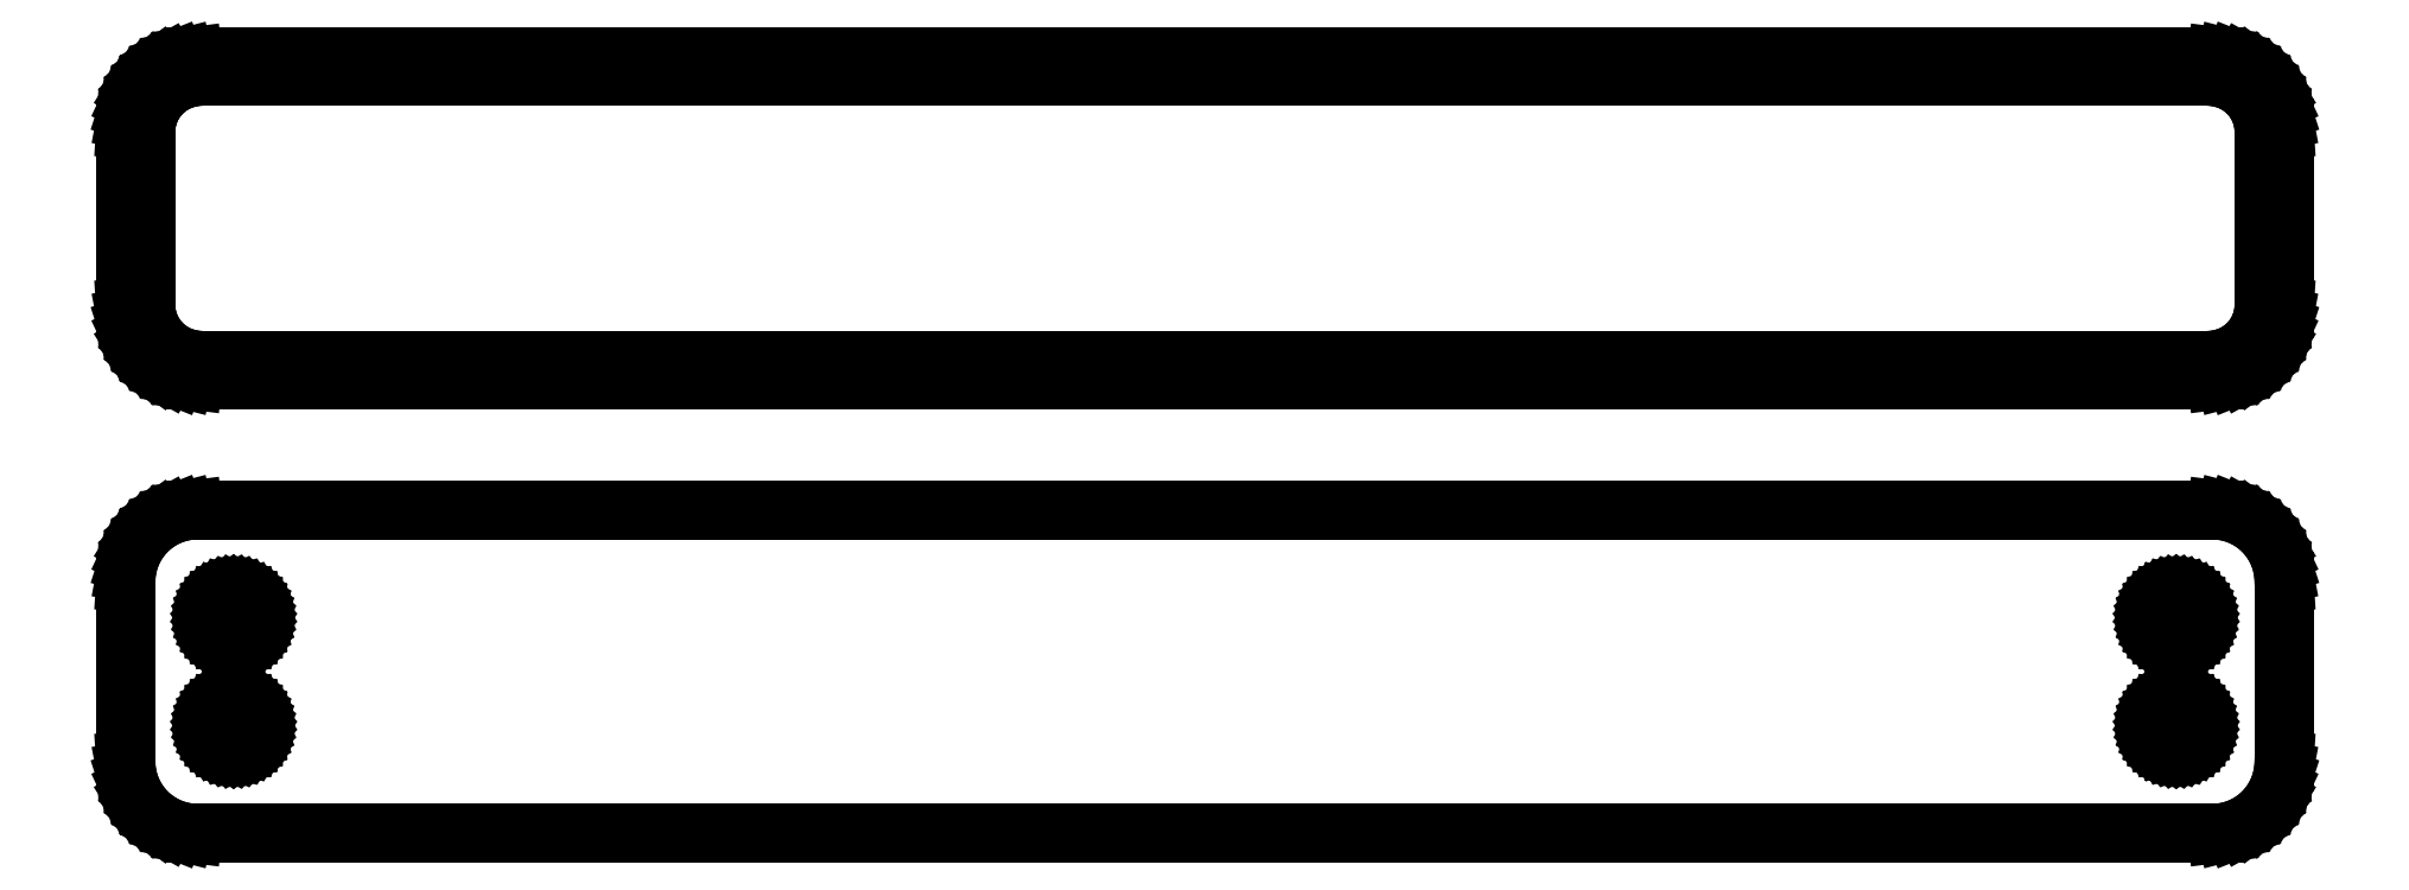
<metadata>
{"format":"dxf","ext":"dxf","renderer":"ezdxf+matplotlib","layout":"modelspace","background":"white","min_lineweight":24,"dpi":150}
</metadata>
<code>
0
SECTION
2
ENTITIES
0
LINE
8
0
10
70.94
20
51.84
11
71.55
21
51.99
0
LINE
8
0
10
71.55
20
51.99
11
72.13
21
52.23
0
LINE
8
0
10
72.13
20
52.23
11
72.68
21
52.53
0
LINE
8
0
10
72.68
20
52.53
11
73.19
21
52.9
0
LINE
8
0
10
73.19
20
52.9
11
73.64
21
53.33
0
LINE
8
0
10
73.64
20
53.33
11
74.05
21
53.81
0
LINE
8
0
10
74.05
20
53.81
11
74.38
21
54.34
0
LINE
8
0
10
74.38
20
54.34
11
74.65
21
54.91
0
LINE
8
0
10
74.65
20
54.91
11
74.84
21
55.51
0
LINE
8
0
10
74.84
20
55.51
11
74.96
21
56.12
0
LINE
8
0
10
74.96
20
56.12
11
75
21
56.75
0
LINE
8
0
10
75
20
56.75
11
75
21
69.25
0
LINE
8
0
10
75
20
69.25
11
74.96
21
69.88
0
LINE
8
0
10
74.96
20
69.88
11
74.84
21
70.49
0
LINE
8
0
10
74.84
20
70.49
11
74.65
21
71.09
0
LINE
8
0
10
74.65
20
71.09
11
74.38
21
71.66
0
LINE
8
0
10
74.38
20
71.66
11
74.05
21
72.19
0
LINE
8
0
10
74.05
20
72.19
11
73.64
21
72.67
0
LINE
8
0
10
73.64
20
72.67
11
73.19
21
73.1
0
LINE
8
0
10
73.19
20
73.1
11
72.68
21
73.47
0
LINE
8
0
10
72.68
20
73.47
11
72.13
21
73.77
0
LINE
8
0
10
72.13
20
73.77
11
71.55
21
74.01
0
LINE
8
0
10
71.55
20
74.01
11
70.94
21
74.16
0
LINE
8
0
10
70.94
20
74.16
11
70.31
21
74.24
0
LINE
8
0
10
70.31
20
74.24
11
-70.31
21
74.24
0
LINE
8
0
10
-70.31
20
74.24
11
-70.94
21
74.16
0
LINE
8
0
10
-70.94
20
74.16
11
-71.55
21
74.01
0
LINE
8
0
10
-71.55
20
74.01
11
-72.13
21
73.77
0
LINE
8
0
10
-72.13
20
73.77
11
-72.68
21
73.47
0
LINE
8
0
10
-72.68
20
73.47
11
-73.19
21
73.1
0
LINE
8
0
10
-73.19
20
73.1
11
-73.64
21
72.67
0
LINE
8
0
10
-73.64
20
72.67
11
-74.05
21
72.19
0
LINE
8
0
10
-74.05
20
72.19
11
-74.38
21
71.66
0
LINE
8
0
10
-74.38
20
71.66
11
-74.65
21
71.09
0
LINE
8
0
10
-74.65
20
71.09
11
-74.84
21
70.49
0
LINE
8
0
10
-74.84
20
70.49
11
-74.96
21
69.88
0
LINE
8
0
10
-74.96
20
69.88
11
-75
21
69.25
0
LINE
8
0
10
-75
20
69.25
11
-75
21
56.75
0
LINE
8
0
10
-75
20
56.75
11
-74.96
21
56.12
0
LINE
8
0
10
-74.96
20
56.12
11
-74.84
21
55.51
0
LINE
8
0
10
-74.84
20
55.51
11
-74.65
21
54.91
0
LINE
8
0
10
-74.65
20
54.91
11
-74.38
21
54.34
0
LINE
8
0
10
-74.38
20
54.34
11
-74.05
21
53.81
0
LINE
8
0
10
-74.05
20
53.81
11
-73.64
21
53.33
0
LINE
8
0
10
-73.64
20
53.33
11
-73.19
21
52.9
0
LINE
8
0
10
-73.19
20
52.9
11
-72.68
21
52.53
0
LINE
8
0
10
-72.68
20
52.53
11
-72.13
21
52.23
0
LINE
8
0
10
-72.13
20
52.23
11
-71.55
21
51.99
0
LINE
8
0
10
-71.55
20
51.99
11
-70.94
21
51.84
0
LINE
8
0
10
-70.94
20
51.84
11
-70.31
21
51.76
0
LINE
8
0
10
-70.31
20
51.76
11
70.31
21
51.76
0
LINE
8
0
10
70.31
20
51.76
11
70.94
21
51.84
0
LINE
8
0
10
-69.99
20
53.14
11
-70.48
21
53.2
0
LINE
8
0
10
-70.48
20
53.2
11
-70.95
21
53.32
0
LINE
8
0
10
-70.95
20
53.32
11
-71.4
21
53.5
0
LINE
8
0
10
-71.4
20
53.5
11
-71.82
21
53.73
0
LINE
8
0
10
-71.82
20
53.73
11
-72.22
21
54.02
0
LINE
8
0
10
-72.22
20
54.02
11
-72.57
21
54.35
0
LINE
8
0
10
-72.57
20
54.35
11
-72.88
21
54.73
0
LINE
8
0
10
-72.88
20
54.73
11
-73.14
21
55.14
0
LINE
8
0
10
-73.14
20
55.14
11
-73.35
21
55.58
0
LINE
8
0
10
-73.35
20
55.58
11
-73.5
21
56.04
0
LINE
8
0
10
-73.5
20
56.04
11
-73.59
21
56.52
0
LINE
8
0
10
-73.59
20
56.52
11
-73.62
21
57
0
LINE
8
0
10
-73.62
20
57
11
-73.62
21
69
0
LINE
8
0
10
-73.62
20
69
11
-73.59
21
69.48
0
LINE
8
0
10
-73.59
20
69.48
11
-73.5
21
69.96
0
LINE
8
0
10
-73.5
20
69.96
11
-73.35
21
70.42
0
LINE
8
0
10
-73.35
20
70.42
11
-73.14
21
70.86
0
LINE
8
0
10
-73.14
20
70.86
11
-72.88
21
71.27
0
LINE
8
0
10
-72.88
20
71.27
11
-72.57
21
71.65
0
LINE
8
0
10
-72.57
20
71.65
11
-72.22
21
71.98
0
LINE
8
0
10
-72.22
20
71.98
11
-71.82
21
72.27
0
LINE
8
0
10
-71.82
20
72.27
11
-71.4
21
72.5
0
LINE
8
0
10
-71.4
20
72.5
11
-70.95
21
72.68
0
LINE
8
0
10
-70.95
20
72.68
11
-70.48
21
72.8
0
LINE
8
0
10
-70.48
20
72.8
11
-69.99
21
72.86
0
LINE
8
0
10
-69.99
20
72.86
11
69.99
21
72.86
0
LINE
8
0
10
69.99
20
72.86
11
70.48
21
72.8
0
LINE
8
0
10
70.48
20
72.8
11
70.95
21
72.68
0
LINE
8
0
10
70.95
20
72.68
11
71.4
21
72.5
0
LINE
8
0
10
71.4
20
72.5
11
71.82
21
72.27
0
LINE
8
0
10
71.82
20
72.27
11
72.22
21
71.98
0
LINE
8
0
10
72.22
20
71.98
11
72.57
21
71.65
0
LINE
8
0
10
72.57
20
71.65
11
72.88
21
71.27
0
LINE
8
0
10
72.88
20
71.27
11
73.14
21
70.86
0
LINE
8
0
10
73.14
20
70.86
11
73.35
21
70.42
0
LINE
8
0
10
73.35
20
70.42
11
73.5
21
69.96
0
LINE
8
0
10
73.5
20
69.96
11
73.59
21
69.48
0
LINE
8
0
10
73.59
20
69.48
11
73.62
21
69
0
LINE
8
0
10
73.62
20
69
11
73.62
21
57
0
LINE
8
0
10
73.62
20
57
11
73.59
21
56.52
0
LINE
8
0
10
73.59
20
56.52
11
73.5
21
56.04
0
LINE
8
0
10
73.5
20
56.04
11
73.35
21
55.58
0
LINE
8
0
10
73.35
20
55.58
11
73.14
21
55.14
0
LINE
8
0
10
73.14
20
55.14
11
72.88
21
54.73
0
LINE
8
0
10
72.88
20
54.73
11
72.57
21
54.35
0
LINE
8
0
10
72.57
20
54.35
11
72.22
21
54.02
0
LINE
8
0
10
72.22
20
54.02
11
71.82
21
53.73
0
LINE
8
0
10
71.82
20
53.73
11
71.4
21
53.5
0
LINE
8
0
10
71.4
20
53.5
11
70.95
21
53.32
0
LINE
8
0
10
70.95
20
53.32
11
70.48
21
53.2
0
LINE
8
0
10
70.48
20
53.2
11
69.99
21
53.14
0
LINE
8
0
10
69.99
20
53.14
11
-69.99
21
53.14
0
LINE
8
0
10
70.94
20
20.34
11
71.55
21
20.49
0
LINE
8
0
10
71.55
20
20.49
11
72.13
21
20.73
0
LINE
8
0
10
72.13
20
20.73
11
72.68
21
21.03
0
LINE
8
0
10
72.68
20
21.03
11
73.19
21
21.4
0
LINE
8
0
10
73.19
20
21.4
11
73.64
21
21.83
0
LINE
8
0
10
73.64
20
21.83
11
74.05
21
22.31
0
LINE
8
0
10
74.05
20
22.31
11
74.38
21
22.84
0
LINE
8
0
10
74.38
20
22.84
11
74.65
21
23.41
0
LINE
8
0
10
74.65
20
23.41
11
74.84
21
24.01
0
LINE
8
0
10
74.84
20
24.01
11
74.96
21
24.62
0
LINE
8
0
10
74.96
20
24.62
11
75
21
25.25
0
LINE
8
0
10
75
20
25.25
11
75
21
37.75
0
LINE
8
0
10
75
20
37.75
11
74.96
21
38.38
0
LINE
8
0
10
74.96
20
38.38
11
74.84
21
38.99
0
LINE
8
0
10
74.84
20
38.99
11
74.65
21
39.59
0
LINE
8
0
10
74.65
20
39.59
11
74.38
21
40.16
0
LINE
8
0
10
74.38
20
40.16
11
74.05
21
40.69
0
LINE
8
0
10
74.05
20
40.69
11
73.64
21
41.17
0
LINE
8
0
10
73.64
20
41.17
11
73.19
21
41.6
0
LINE
8
0
10
73.19
20
41.6
11
72.68
21
41.97
0
LINE
8
0
10
72.68
20
41.97
11
72.13
21
42.27
0
LINE
8
0
10
72.13
20
42.27
11
71.55
21
42.51
0
LINE
8
0
10
71.55
20
42.51
11
70.94
21
42.66
0
LINE
8
0
10
70.94
20
42.66
11
70.31
21
42.74
0
LINE
8
0
10
70.31
20
42.74
11
-70.31
21
42.74
0
LINE
8
0
10
-70.31
20
42.74
11
-70.94
21
42.66
0
LINE
8
0
10
-70.94
20
42.66
11
-71.55
21
42.51
0
LINE
8
0
10
-71.55
20
42.51
11
-72.13
21
42.27
0
LINE
8
0
10
-72.13
20
42.27
11
-72.68
21
41.97
0
LINE
8
0
10
-72.68
20
41.97
11
-73.19
21
41.6
0
LINE
8
0
10
-73.19
20
41.6
11
-73.64
21
41.17
0
LINE
8
0
10
-73.64
20
41.17
11
-74.05
21
40.69
0
LINE
8
0
10
-74.05
20
40.69
11
-74.38
21
40.16
0
LINE
8
0
10
-74.38
20
40.16
11
-74.65
21
39.59
0
LINE
8
0
10
-74.65
20
39.59
11
-74.84
21
38.99
0
LINE
8
0
10
-74.84
20
38.99
11
-74.96
21
38.38
0
LINE
8
0
10
-74.96
20
38.38
11
-75
21
37.75
0
LINE
8
0
10
-75
20
37.75
11
-75
21
25.25
0
LINE
8
0
10
-75
20
25.25
11
-74.96
21
24.62
0
LINE
8
0
10
-74.96
20
24.62
11
-74.84
21
24.01
0
LINE
8
0
10
-74.84
20
24.01
11
-74.65
21
23.41
0
LINE
8
0
10
-74.65
20
23.41
11
-74.38
21
22.84
0
LINE
8
0
10
-74.38
20
22.84
11
-74.05
21
22.31
0
LINE
8
0
10
-74.05
20
22.31
11
-73.64
21
21.83
0
LINE
8
0
10
-73.64
20
21.83
11
-73.19
21
21.4
0
LINE
8
0
10
-73.19
20
21.4
11
-72.68
21
21.03
0
LINE
8
0
10
-72.68
20
21.03
11
-72.13
21
20.73
0
LINE
8
0
10
-72.13
20
20.73
11
-71.55
21
20.49
0
LINE
8
0
10
-71.55
20
20.49
11
-70.94
21
20.34
0
LINE
8
0
10
-70.94
20
20.34
11
-70.31
21
20.26
0
LINE
8
0
10
-70.31
20
20.26
11
70.31
21
20.26
0
LINE
8
0
10
70.31
20
20.26
11
70.94
21
20.34
0
LINE
8
0
10
-67.61
20
33.45
11
-67.84
21
33.48
0
LINE
8
0
10
-67.84
20
33.48
11
-68.06
21
33.54
0
LINE
8
0
10
-68.06
20
33.54
11
-68.27
21
33.62
0
LINE
8
0
10
-68.27
20
33.62
11
-68.46
21
33.73
0
LINE
8
0
10
-68.46
20
33.73
11
-68.65
21
33.86
0
LINE
8
0
10
-68.65
20
33.86
11
-68.81
21
34.02
0
LINE
8
0
10
-68.81
20
34.02
11
-68.96
21
34.19
0
LINE
8
0
10
-68.96
20
34.19
11
-69.08
21
34.38
0
LINE
8
0
10
-69.08
20
34.38
11
-69.17
21
34.59
0
LINE
8
0
10
-69.17
20
34.59
11
-69.24
21
34.8
0
LINE
8
0
10
-69.24
20
34.8
11
-69.29
21
35.02
0
LINE
8
0
10
-69.29
20
35.02
11
-69.3
21
35.25
0
LINE
8
0
10
-69.3
20
35.25
11
-69.29
21
35.48
0
LINE
8
0
10
-69.29
20
35.48
11
-69.24
21
35.7
0
LINE
8
0
10
-69.24
20
35.7
11
-69.17
21
35.91
0
LINE
8
0
10
-69.17
20
35.91
11
-69.08
21
36.12
0
LINE
8
0
10
-69.08
20
36.12
11
-68.96
21
36.31
0
LINE
8
0
10
-68.96
20
36.31
11
-68.81
21
36.48
0
LINE
8
0
10
-68.81
20
36.48
11
-68.65
21
36.64
0
LINE
8
0
10
-68.65
20
36.64
11
-68.46
21
36.77
0
LINE
8
0
10
-68.46
20
36.77
11
-68.27
21
36.88
0
LINE
8
0
10
-68.27
20
36.88
11
-68.06
21
36.96
0
LINE
8
0
10
-68.06
20
36.96
11
-67.84
21
37.02
0
LINE
8
0
10
-67.84
20
37.02
11
-67.61
21
37.05
0
LINE
8
0
10
-67.61
20
37.05
11
-67.39
21
37.05
0
LINE
8
0
10
-67.39
20
37.05
11
-67.16
21
37.02
0
LINE
8
0
10
-67.16
20
37.02
11
-66.94
21
36.96
0
LINE
8
0
10
-66.94
20
36.96
11
-66.73
21
36.88
0
LINE
8
0
10
-66.73
20
36.88
11
-66.54
21
36.77
0
LINE
8
0
10
-66.54
20
36.77
11
-66.35
21
36.64
0
LINE
8
0
10
-66.35
20
36.64
11
-66.19
21
36.48
0
LINE
8
0
10
-66.19
20
36.48
11
-66.04
21
36.31
0
LINE
8
0
10
-66.04
20
36.31
11
-65.92
21
36.12
0
LINE
8
0
10
-65.92
20
36.12
11
-65.83
21
35.91
0
LINE
8
0
10
-65.83
20
35.91
11
-65.76
21
35.7
0
LINE
8
0
10
-65.76
20
35.7
11
-65.71
21
35.48
0
LINE
8
0
10
-65.71
20
35.48
11
-65.7
21
35.25
0
LINE
8
0
10
-65.7
20
35.25
11
-65.71
21
35.02
0
LINE
8
0
10
-65.71
20
35.02
11
-65.76
21
34.8
0
LINE
8
0
10
-65.76
20
34.8
11
-65.83
21
34.59
0
LINE
8
0
10
-65.83
20
34.59
11
-65.92
21
34.38
0
LINE
8
0
10
-65.92
20
34.38
11
-66.04
21
34.19
0
LINE
8
0
10
-66.04
20
34.19
11
-66.19
21
34.02
0
LINE
8
0
10
-66.19
20
34.02
11
-66.35
21
33.86
0
LINE
8
0
10
-66.35
20
33.86
11
-66.54
21
33.73
0
LINE
8
0
10
-66.54
20
33.73
11
-66.73
21
33.62
0
LINE
8
0
10
-66.73
20
33.62
11
-66.94
21
33.54
0
LINE
8
0
10
-66.94
20
33.54
11
-67.16
21
33.48
0
LINE
8
0
10
-67.16
20
33.48
11
-67.39
21
33.45
0
LINE
8
0
10
-67.39
20
33.45
11
-67.61
21
33.45
0
LINE
8
0
10
67.39
20
33.45
11
67.16
21
33.48
0
LINE
8
0
10
67.16
20
33.48
11
66.94
21
33.54
0
LINE
8
0
10
66.94
20
33.54
11
66.73
21
33.62
0
LINE
8
0
10
66.73
20
33.62
11
66.54
21
33.73
0
LINE
8
0
10
66.54
20
33.73
11
66.35
21
33.86
0
LINE
8
0
10
66.35
20
33.86
11
66.19
21
34.02
0
LINE
8
0
10
66.19
20
34.02
11
66.04
21
34.19
0
LINE
8
0
10
66.04
20
34.19
11
65.92
21
34.38
0
LINE
8
0
10
65.92
20
34.38
11
65.83
21
34.59
0
LINE
8
0
10
65.83
20
34.59
11
65.76
21
34.8
0
LINE
8
0
10
65.76
20
34.8
11
65.71
21
35.02
0
LINE
8
0
10
65.71
20
35.02
11
65.7
21
35.25
0
LINE
8
0
10
65.7
20
35.25
11
65.71
21
35.48
0
LINE
8
0
10
65.71
20
35.48
11
65.76
21
35.7
0
LINE
8
0
10
65.76
20
35.7
11
65.83
21
35.91
0
LINE
8
0
10
65.83
20
35.91
11
65.92
21
36.12
0
LINE
8
0
10
65.92
20
36.12
11
66.04
21
36.31
0
LINE
8
0
10
66.04
20
36.31
11
66.19
21
36.48
0
LINE
8
0
10
66.19
20
36.48
11
66.35
21
36.64
0
LINE
8
0
10
66.35
20
36.64
11
66.54
21
36.77
0
LINE
8
0
10
66.54
20
36.77
11
66.73
21
36.88
0
LINE
8
0
10
66.73
20
36.88
11
66.94
21
36.96
0
LINE
8
0
10
66.94
20
36.96
11
67.16
21
37.02
0
LINE
8
0
10
67.16
20
37.02
11
67.39
21
37.05
0
LINE
8
0
10
67.39
20
37.05
11
67.61
21
37.05
0
LINE
8
0
10
67.61
20
37.05
11
67.84
21
37.02
0
LINE
8
0
10
67.84
20
37.02
11
68.06
21
36.96
0
LINE
8
0
10
68.06
20
36.96
11
68.27
21
36.88
0
LINE
8
0
10
68.27
20
36.88
11
68.46
21
36.77
0
LINE
8
0
10
68.46
20
36.77
11
68.65
21
36.64
0
LINE
8
0
10
68.65
20
36.64
11
68.81
21
36.48
0
LINE
8
0
10
68.81
20
36.48
11
68.96
21
36.31
0
LINE
8
0
10
68.96
20
36.31
11
69.08
21
36.12
0
LINE
8
0
10
69.08
20
36.12
11
69.17
21
35.91
0
LINE
8
0
10
69.17
20
35.91
11
69.24
21
35.7
0
LINE
8
0
10
69.24
20
35.7
11
69.29
21
35.48
0
LINE
8
0
10
69.29
20
35.48
11
69.3
21
35.25
0
LINE
8
0
10
69.3
20
35.25
11
69.29
21
35.02
0
LINE
8
0
10
69.29
20
35.02
11
69.24
21
34.8
0
LINE
8
0
10
69.24
20
34.8
11
69.17
21
34.59
0
LINE
8
0
10
69.17
20
34.59
11
69.08
21
34.38
0
LINE
8
0
10
69.08
20
34.38
11
68.96
21
34.19
0
LINE
8
0
10
68.96
20
34.19
11
68.81
21
34.02
0
LINE
8
0
10
68.81
20
34.02
11
68.65
21
33.86
0
LINE
8
0
10
68.65
20
33.86
11
68.46
21
33.73
0
LINE
8
0
10
68.46
20
33.73
11
68.27
21
33.62
0
LINE
8
0
10
68.27
20
33.62
11
68.06
21
33.54
0
LINE
8
0
10
68.06
20
33.54
11
67.84
21
33.48
0
LINE
8
0
10
67.84
20
33.48
11
67.61
21
33.45
0
LINE
8
0
10
67.61
20
33.45
11
67.39
21
33.45
0
LINE
8
0
10
67.39
20
25.95
11
67.16
21
25.98
0
LINE
8
0
10
67.16
20
25.98
11
66.94
21
26.04
0
LINE
8
0
10
66.94
20
26.04
11
66.73
21
26.12
0
LINE
8
0
10
66.73
20
26.12
11
66.54
21
26.23
0
LINE
8
0
10
66.54
20
26.23
11
66.35
21
26.36
0
LINE
8
0
10
66.35
20
26.36
11
66.19
21
26.52
0
LINE
8
0
10
66.19
20
26.52
11
66.04
21
26.69
0
LINE
8
0
10
66.04
20
26.69
11
65.92
21
26.88
0
LINE
8
0
10
65.92
20
26.88
11
65.83
21
27.09
0
LINE
8
0
10
65.83
20
27.09
11
65.76
21
27.3
0
LINE
8
0
10
65.76
20
27.3
11
65.71
21
27.52
0
LINE
8
0
10
65.71
20
27.52
11
65.7
21
27.75
0
LINE
8
0
10
65.7
20
27.75
11
65.71
21
27.98
0
LINE
8
0
10
65.71
20
27.98
11
65.76
21
28.2
0
LINE
8
0
10
65.76
20
28.2
11
65.83
21
28.41
0
LINE
8
0
10
65.83
20
28.41
11
65.92
21
28.62
0
LINE
8
0
10
65.92
20
28.62
11
66.04
21
28.81
0
LINE
8
0
10
66.04
20
28.81
11
66.19
21
28.98
0
LINE
8
0
10
66.19
20
28.98
11
66.35
21
29.14
0
LINE
8
0
10
66.35
20
29.14
11
66.54
21
29.27
0
LINE
8
0
10
66.54
20
29.27
11
66.73
21
29.38
0
LINE
8
0
10
66.73
20
29.38
11
66.94
21
29.46
0
LINE
8
0
10
66.94
20
29.46
11
67.16
21
29.52
0
LINE
8
0
10
67.16
20
29.52
11
67.39
21
29.55
0
LINE
8
0
10
67.39
20
29.55
11
67.61
21
29.55
0
LINE
8
0
10
67.61
20
29.55
11
67.84
21
29.52
0
LINE
8
0
10
67.84
20
29.52
11
68.06
21
29.46
0
LINE
8
0
10
68.06
20
29.46
11
68.27
21
29.38
0
LINE
8
0
10
68.27
20
29.38
11
68.46
21
29.27
0
LINE
8
0
10
68.46
20
29.27
11
68.65
21
29.14
0
LINE
8
0
10
68.65
20
29.14
11
68.81
21
28.98
0
LINE
8
0
10
68.81
20
28.98
11
68.96
21
28.81
0
LINE
8
0
10
68.96
20
28.81
11
69.08
21
28.62
0
LINE
8
0
10
69.08
20
28.62
11
69.17
21
28.41
0
LINE
8
0
10
69.17
20
28.41
11
69.24
21
28.2
0
LINE
8
0
10
69.24
20
28.2
11
69.29
21
27.98
0
LINE
8
0
10
69.29
20
27.98
11
69.3
21
27.75
0
LINE
8
0
10
69.3
20
27.75
11
69.29
21
27.52
0
LINE
8
0
10
69.29
20
27.52
11
69.24
21
27.3
0
LINE
8
0
10
69.24
20
27.3
11
69.17
21
27.09
0
LINE
8
0
10
69.17
20
27.09
11
69.08
21
26.88
0
LINE
8
0
10
69.08
20
26.88
11
68.96
21
26.69
0
LINE
8
0
10
68.96
20
26.69
11
68.81
21
26.52
0
LINE
8
0
10
68.81
20
26.52
11
68.65
21
26.36
0
LINE
8
0
10
68.65
20
26.36
11
68.46
21
26.23
0
LINE
8
0
10
68.46
20
26.23
11
68.27
21
26.12
0
LINE
8
0
10
68.27
20
26.12
11
68.06
21
26.04
0
LINE
8
0
10
68.06
20
26.04
11
67.84
21
25.98
0
LINE
8
0
10
67.84
20
25.98
11
67.61
21
25.95
0
LINE
8
0
10
67.61
20
25.95
11
67.39
21
25.95
0
LINE
8
0
10
-67.61
20
25.95
11
-67.84
21
25.98
0
LINE
8
0
10
-67.84
20
25.98
11
-68.06
21
26.04
0
LINE
8
0
10
-68.06
20
26.04
11
-68.27
21
26.12
0
LINE
8
0
10
-68.27
20
26.12
11
-68.46
21
26.23
0
LINE
8
0
10
-68.46
20
26.23
11
-68.65
21
26.36
0
LINE
8
0
10
-68.65
20
26.36
11
-68.81
21
26.52
0
LINE
8
0
10
-68.81
20
26.52
11
-68.96
21
26.69
0
LINE
8
0
10
-68.96
20
26.69
11
-69.08
21
26.88
0
LINE
8
0
10
-69.08
20
26.88
11
-69.17
21
27.09
0
LINE
8
0
10
-69.17
20
27.09
11
-69.24
21
27.3
0
LINE
8
0
10
-69.24
20
27.3
11
-69.29
21
27.52
0
LINE
8
0
10
-69.29
20
27.52
11
-69.3
21
27.75
0
LINE
8
0
10
-69.3
20
27.75
11
-69.29
21
27.98
0
LINE
8
0
10
-69.29
20
27.98
11
-69.24
21
28.2
0
LINE
8
0
10
-69.24
20
28.2
11
-69.17
21
28.41
0
LINE
8
0
10
-69.17
20
28.41
11
-69.08
21
28.62
0
LINE
8
0
10
-69.08
20
28.62
11
-68.96
21
28.81
0
LINE
8
0
10
-68.96
20
28.81
11
-68.81
21
28.98
0
LINE
8
0
10
-68.81
20
28.98
11
-68.65
21
29.14
0
LINE
8
0
10
-68.65
20
29.14
11
-68.46
21
29.27
0
LINE
8
0
10
-68.46
20
29.27
11
-68.27
21
29.38
0
LINE
8
0
10
-68.27
20
29.38
11
-68.06
21
29.46
0
LINE
8
0
10
-68.06
20
29.46
11
-67.84
21
29.52
0
LINE
8
0
10
-67.84
20
29.52
11
-67.61
21
29.55
0
LINE
8
0
10
-67.61
20
29.55
11
-67.39
21
29.55
0
LINE
8
0
10
-67.39
20
29.55
11
-67.16
21
29.52
0
LINE
8
0
10
-67.16
20
29.52
11
-66.94
21
29.46
0
LINE
8
0
10
-66.94
20
29.46
11
-66.73
21
29.38
0
LINE
8
0
10
-66.73
20
29.38
11
-66.54
21
29.27
0
LINE
8
0
10
-66.54
20
29.27
11
-66.35
21
29.14
0
LINE
8
0
10
-66.35
20
29.14
11
-66.19
21
28.98
0
LINE
8
0
10
-66.19
20
28.98
11
-66.04
21
28.81
0
LINE
8
0
10
-66.04
20
28.81
11
-65.92
21
28.62
0
LINE
8
0
10
-65.92
20
28.62
11
-65.83
21
28.41
0
LINE
8
0
10
-65.83
20
28.41
11
-65.76
21
28.2
0
LINE
8
0
10
-65.76
20
28.2
11
-65.71
21
27.98
0
LINE
8
0
10
-65.71
20
27.98
11
-65.7
21
27.75
0
LINE
8
0
10
-65.7
20
27.75
11
-65.71
21
27.52
0
LINE
8
0
10
-65.71
20
27.52
11
-65.76
21
27.3
0
LINE
8
0
10
-65.76
20
27.3
11
-65.83
21
27.09
0
LINE
8
0
10
-65.83
20
27.09
11
-65.92
21
26.88
0
LINE
8
0
10
-65.92
20
26.88
11
-66.04
21
26.69
0
LINE
8
0
10
-66.04
20
26.69
11
-66.19
21
26.52
0
LINE
8
0
10
-66.19
20
26.52
11
-66.35
21
26.36
0
LINE
8
0
10
-66.35
20
26.36
11
-66.54
21
26.23
0
LINE
8
0
10
-66.54
20
26.23
11
-66.73
21
26.12
0
LINE
8
0
10
-66.73
20
26.12
11
-66.94
21
26.04
0
LINE
8
0
10
-66.94
20
26.04
11
-67.16
21
25.98
0
LINE
8
0
10
-67.16
20
25.98
11
-67.39
21
25.95
0
LINE
8
0
10
-67.39
20
25.95
11
-67.61
21
25.95
0
ENDSEC
0
EOF

</code>
